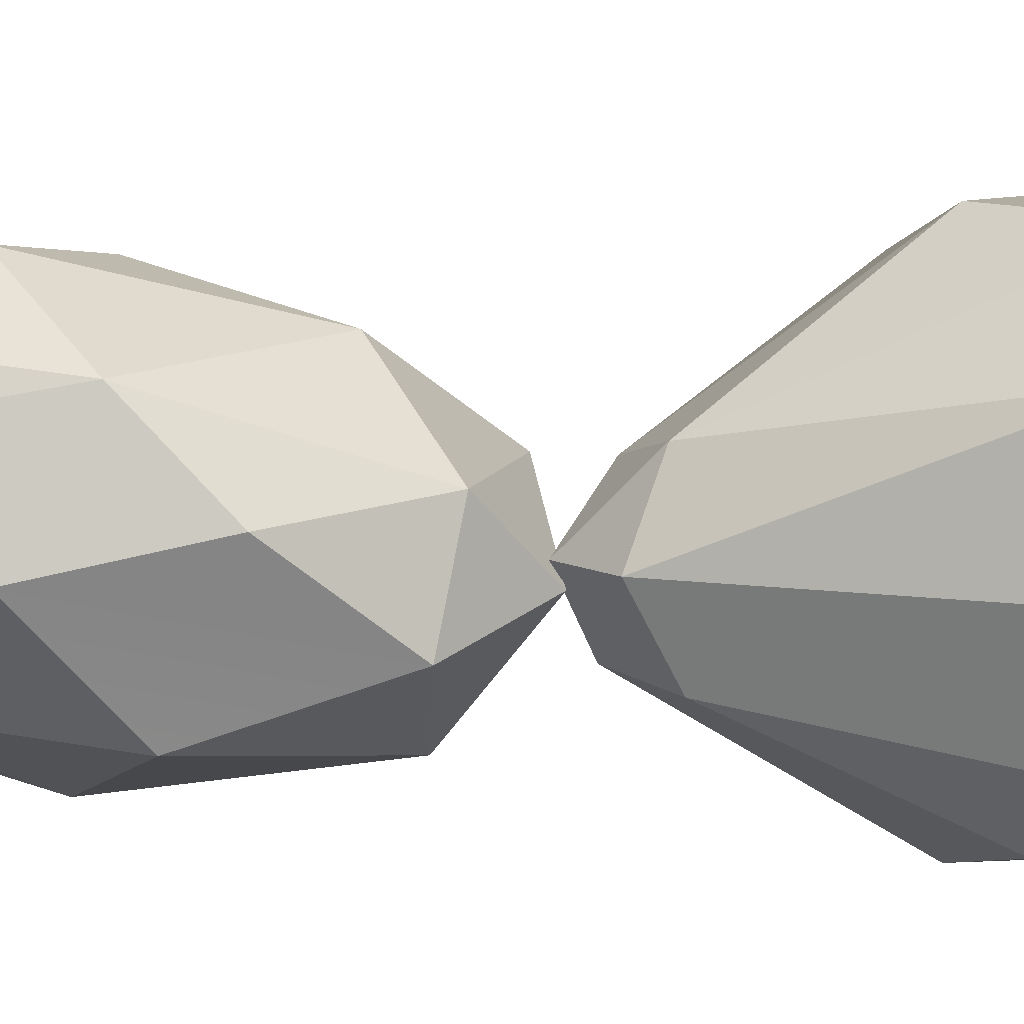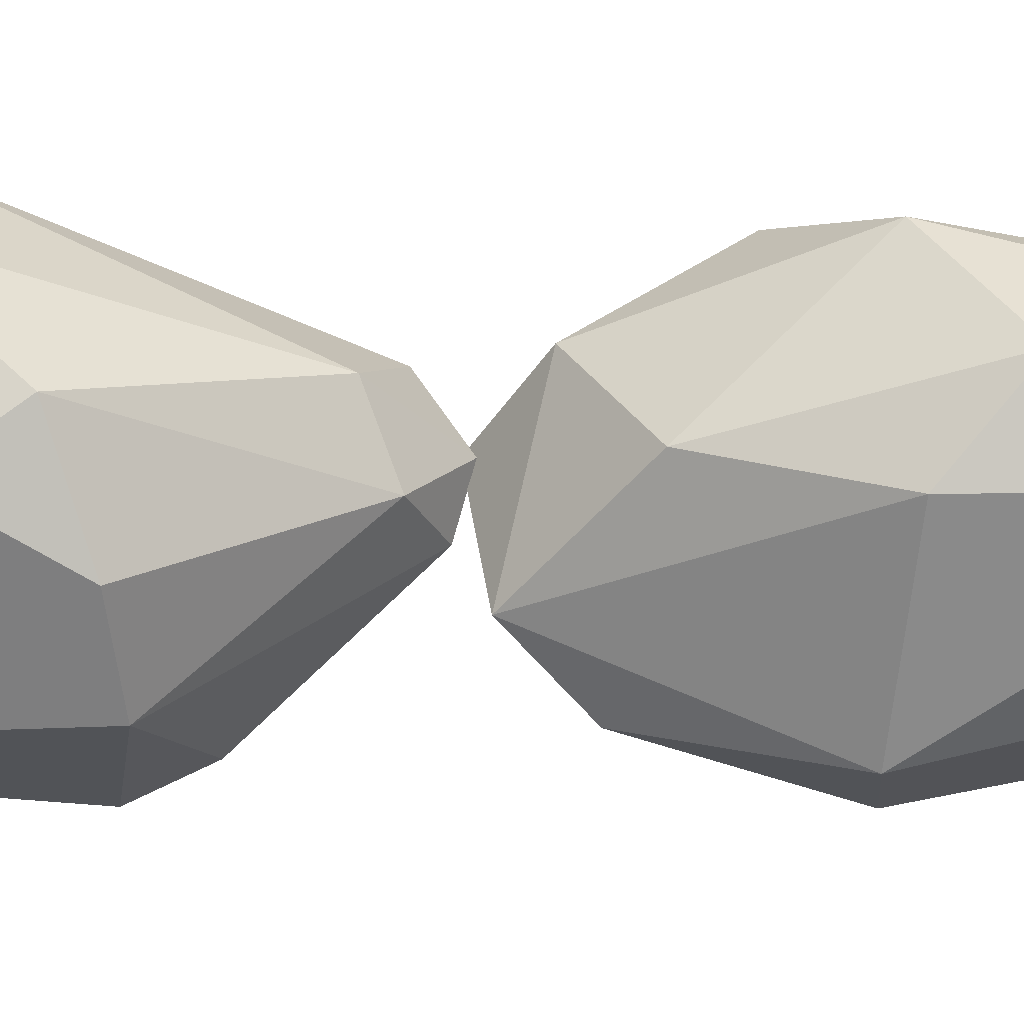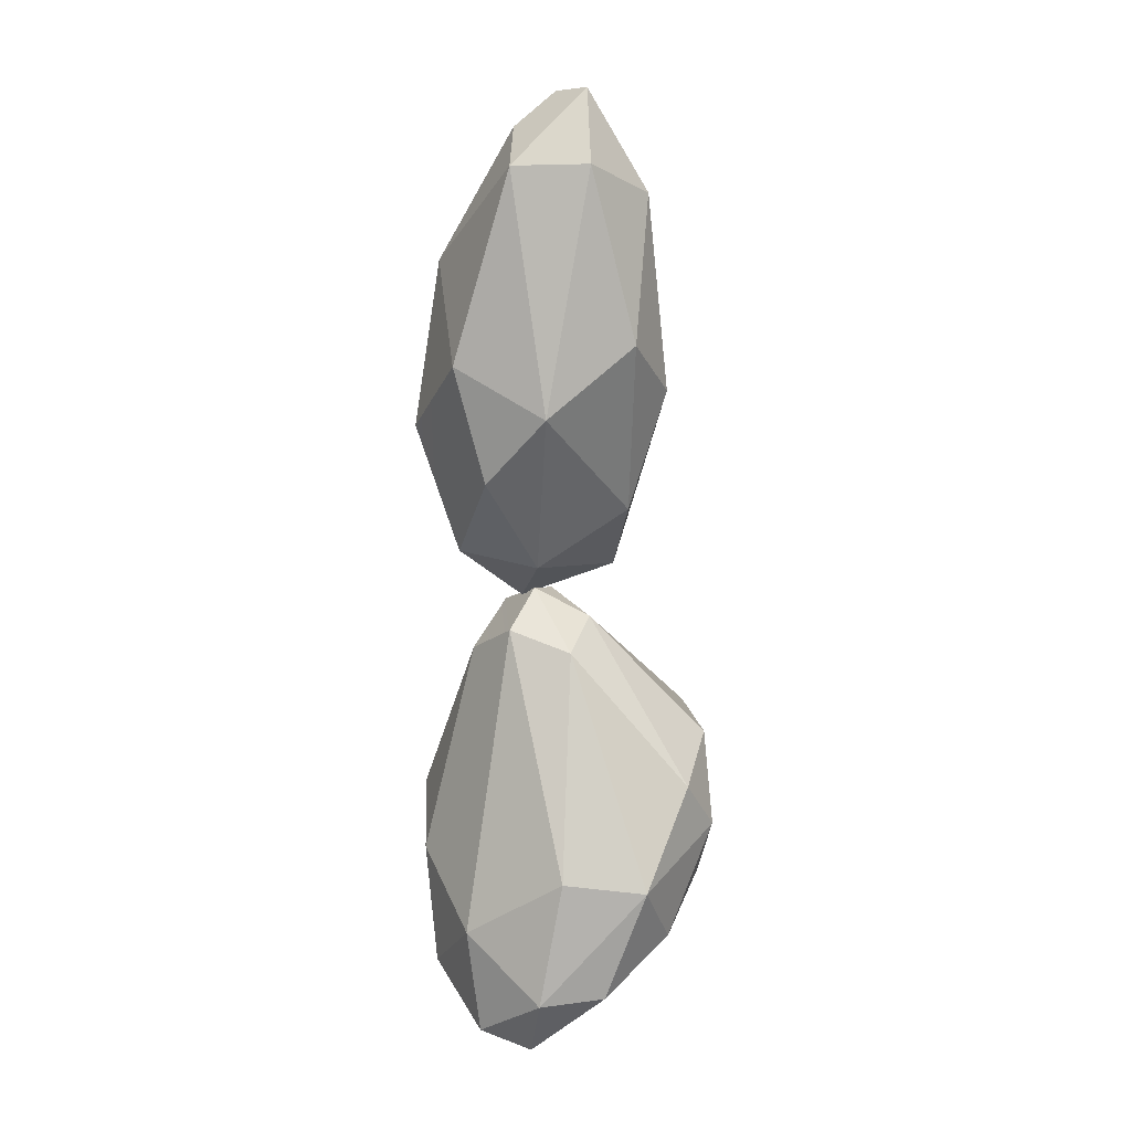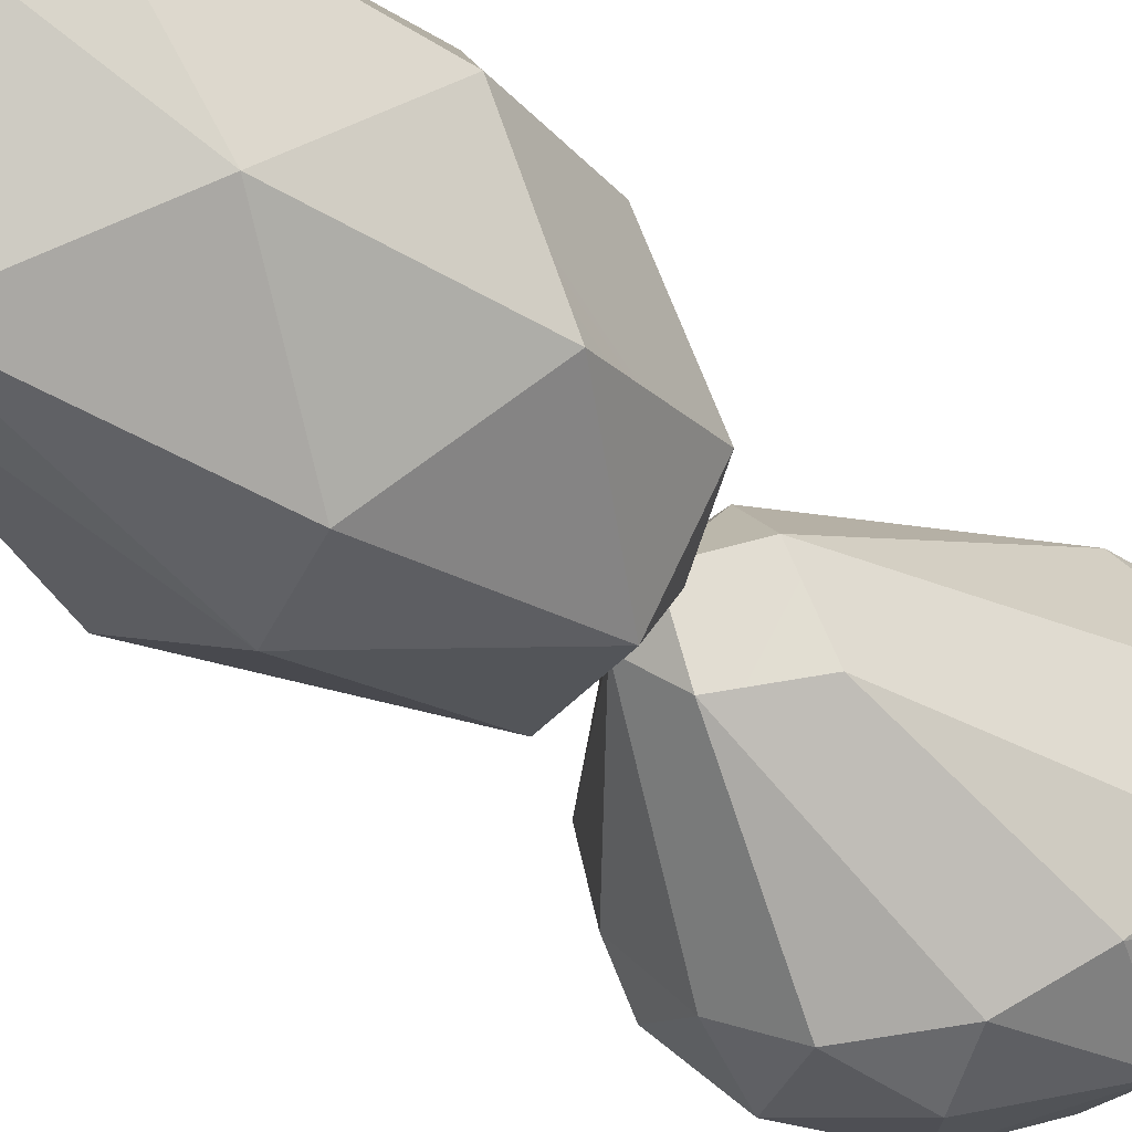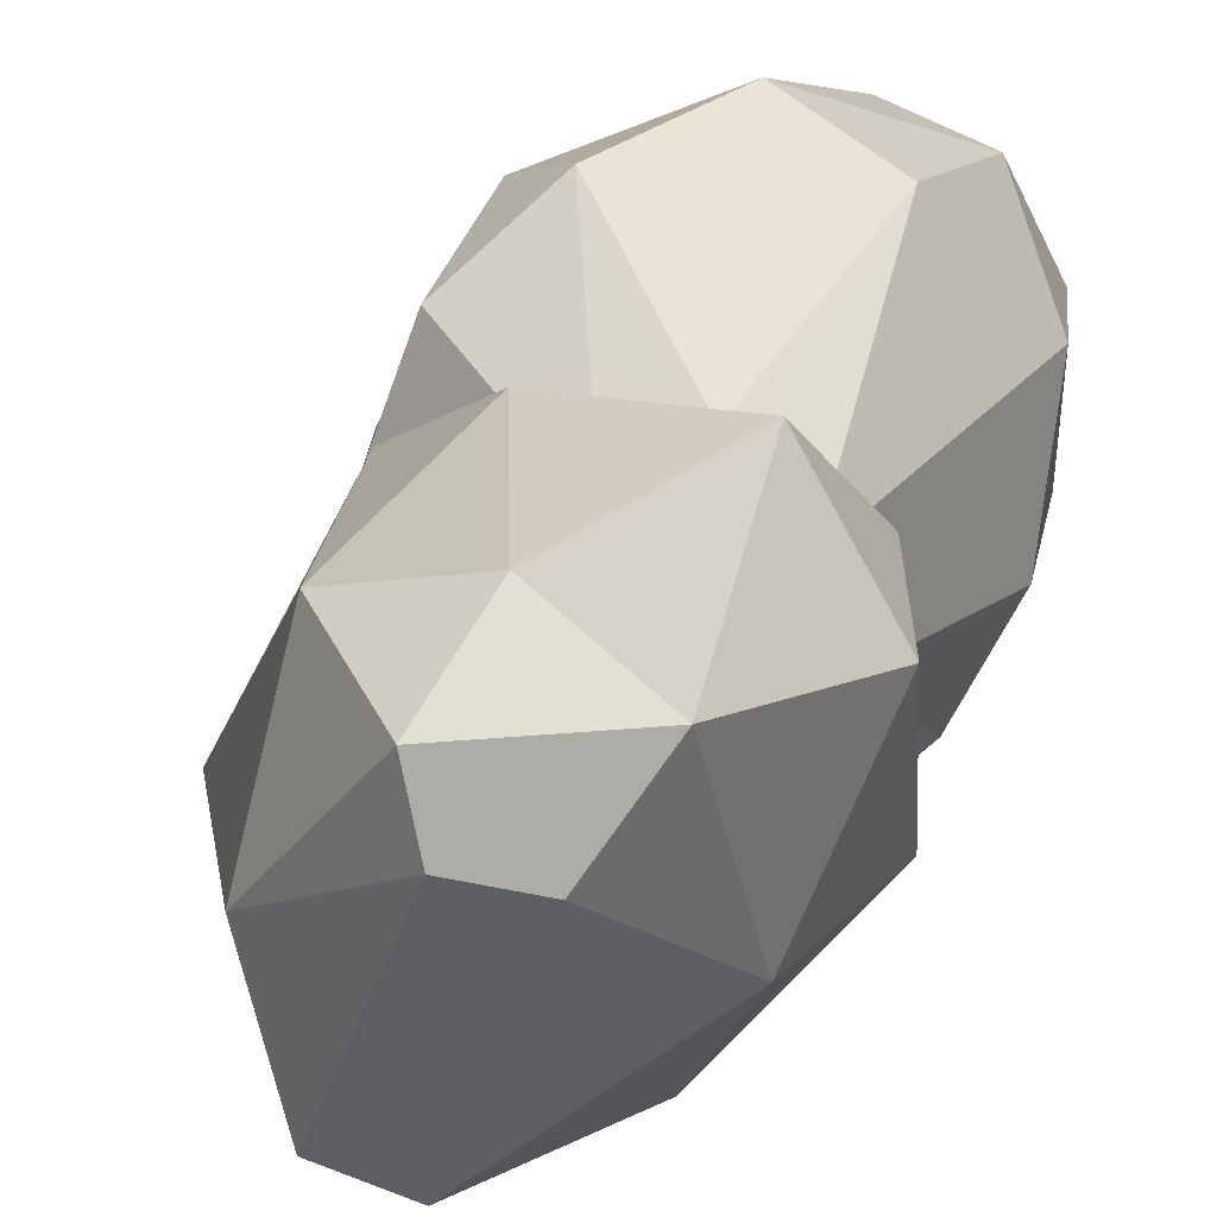
<metadata>
{"format":"obj","ext":"obj","renderer":"f3d","projection":"perspective","resolution":1024,"background":"white","views":[{"elev":30.6,"azim":93.8,"up":"+Y"},{"elev":54.6,"azim":-85.5,"up":"+Y"},{"elev":13.6,"azim":147.5,"up":"+Z"},{"elev":-36.5,"azim":41.6,"up":"+Y"},{"elev":14.2,"azim":10.8,"up":"+Y"}]}
</metadata>
<code>
g Sphere
v 0.8336 0.2499 3.088
v 0.6926 0.372 2.395
v 0.6126 -0.08992 1.901
v 0.7806 -0.3153 2.661
v 0.6926 0.372 2.395
v 0.2874 0.2933 1.826
v 0.6126 -0.08992 1.901
v 0.3229 0.1018 4.438
v 0.5358 0.4081 4.23
v 0.6064 -0.304 3.65
v -0.2931 -0.5714 4.145
v -0.7052 -0.5472 2.85
v -0.8379 -0.1456 2.836
v -0.4015 -0.01842 4.265
v 0.1774 0.7047 4.242
v -0.0428 0.8478 3.213
v 0.4907 0.7209 2.807
v 0.4907 0.7209 2.807
v -0.0428 0.8478 3.213
v -0.2235 0.5157 2.173
v 0.1774 0.7047 4.242
v 0.04602 0.4605 4.663
v -0.2895 0.6025 4.064
v 0.2874 0.2933 1.826
v -0.2235 0.5157 2.173
v -0.4711 -0.01462 1.7
v -0.2235 0.5157 2.173
v -0.4152 0.6349 2.898
v -0.4711 -0.01462 1.7
v -0.4152 0.6349 2.898
v -0.8379 -0.1456 2.836
v -0.4711 -0.01462 1.7
v -0.4015 -0.01842 4.265
v 0.09435 0.2019 4.641
v -0.2931 -0.5714 4.145
v -0.2895 0.6025 4.064
v -0.4015 -0.01842 4.265
v -0.8379 -0.1456 2.836
v -0.7052 -0.5472 2.85
v -0.2038 -0.5278 1.757
v -0.6588 -0.2825 2.032
v -0.6588 -0.2825 2.032
v -0.2038 -0.5278 1.757
v -0.4711 -0.01462 1.7
v -0.2931 -0.5714 4.145
v 0.09435 0.2019 4.641
v -0.02731 -0.6733 4.11
v -0.2931 -0.5714 4.145
v -0.09551 -0.8904 2.851
v -0.7052 -0.5472 2.85
v 0.322 -0.5859 1.94
v 0.1508 -0.114 1.556
v -0.2038 -0.5278 1.757
v -0.02731 -0.6733 4.11
v 0.6064 -0.304 3.65
v 0.2887 -0.8038 3.005
v 0.2887 -0.8038 3.005
v 0.7806 -0.3153 2.661
v 0.322 -0.5859 1.94
v 0.2887 -0.8038 3.005
v 0.6064 -0.304 3.65
v 0.7806 -0.3153 2.661
v 0.322 -0.5859 1.94
v 0.7806 -0.3153 2.661
v 0.6126 -0.08992 1.901
v 0.2874 0.2933 1.826
v -0.4711 -0.01462 1.7
v 0.1508 -0.114 1.556
v 0.6064 -0.304 3.65
v 0.8336 0.2499 3.088
v 0.7806 -0.3153 2.661
v 0.2874 0.2933 1.826
v 0.1508 -0.114 1.556
v 0.6126 -0.08992 1.901
v 0.4907 0.7209 2.807
v 0.6926 0.372 2.395
v 0.8336 0.2499 3.088
v 0.5358 0.4081 4.23
v 0.4907 0.7209 2.807
v 0.8336 0.2499 3.088
v 0.4907 0.7209 2.807
v 0.2874 0.2933 1.826
v 0.6926 0.372 2.395
v 0.1774 0.7047 4.242
v 0.4907 0.7209 2.807
v 0.5358 0.4081 4.23
v 0.04602 0.4605 4.663
v 0.1774 0.7047 4.242
v 0.5358 0.4081 4.23
v 0.4907 0.7209 2.807
v -0.2235 0.5157 2.173
v 0.2874 0.2933 1.826
v 0.1774 0.7047 4.242
v -0.2895 0.6025 4.064
v -0.0428 0.8478 3.213
v -0.0428 0.8478 3.213
v -0.4152 0.6349 2.898
v -0.2235 0.5157 2.173
v -0.2895 0.6025 4.064
v -0.4152 0.6349 2.898
v -0.0428 0.8478 3.213
v 0.09435 0.2019 4.641
v -0.4015 -0.01842 4.265
v 0.04602 0.4605 4.663
v 0.04602 0.4605 4.663
v -0.4015 -0.01842 4.265
v -0.2895 0.6025 4.064
v -0.2895 0.6025 4.064
v -0.8379 -0.1456 2.836
v -0.4152 0.6349 2.898
v -0.8379 -0.1456 2.836
v -0.6588 -0.2825 2.032
v -0.4711 -0.01462 1.7
v -0.8379 -0.1456 2.836
v -0.7052 -0.5472 2.85
v -0.6588 -0.2825 2.032
v 0.09435 0.2019 4.641
v 0.04602 0.4605 4.663
v 0.5358 0.4081 4.23
v 0.3229 0.1018 4.438
v -0.4711 -0.01462 1.7
v -0.2038 -0.5278 1.757
v 0.1508 -0.114 1.556
v -0.09551 -0.8904 2.851
v -0.2038 -0.5278 1.757
v -0.7052 -0.5472 2.85
v -0.2931 -0.5714 4.145
v -0.02731 -0.6733 4.11
v -0.09551 -0.8904 2.851
v 0.09435 0.2019 4.641
v 0.3229 0.1018 4.438
v -0.02731 -0.6733 4.11
v -0.09551 -0.8904 2.851
v 0.322 -0.5859 1.94
v -0.2038 -0.5278 1.757
v -0.02731 -0.6733 4.11
v 0.2887 -0.8038 3.005
v -0.09551 -0.8904 2.851
v -0.09551 -0.8904 2.851
v 0.2887 -0.8038 3.005
v 0.322 -0.5859 1.94
v 0.3229 0.1018 4.438
v 0.6064 -0.304 3.65
v -0.02731 -0.6733 4.11
v 0.6126 -0.08992 1.901
v 0.1508 -0.114 1.556
v 0.322 -0.5859 1.94
v 0.5358 0.4081 4.23
v 0.8336 0.2499 3.088
v 0.6064 -0.304 3.65
v 0.7198 -0.2588 -0.8397
v 0.7942 0.2611 -0.4445
v 0.7218 0.2964 -1.107
v 0.605 0.04216 -1.149
v 0.7218 0.2964 -1.107
v 0.4938 0.5325 -1.204
v 0.7942 0.2611 -0.4445
v 0.5575 0.7369 -0.8173
v 0.7218 0.2964 -1.107
v 0.7942 0.2611 -0.4445
v 0.3471 0.05891 1.39
v 0.4133 0.7737 -0.03684
v 0.3471 0.05891 1.39
v 0.1021 -0.04259 1.608
v 0.08705 0.3552 1.271
v 0.5575 0.7369 -0.8173
v 0.1837 0.8969 -0.7913
v 0.4938 0.5325 -1.204
v 0.4133 0.7737 -0.03684
v -0.02573 1.039 -0.1002
v 0.5575 0.7369 -0.8173
v 0.4938 0.5325 -1.204
v -0.1734 0.6466 -0.7825
v 0.4424 0.2456 -1.188
v 0.1837 0.8969 -0.7913
v -0.1734 0.6466 -0.7825
v 0.4938 0.5325 -1.204
v 0.4424 0.2456 -1.188
v -0.1734 0.6466 -0.7825
v -0.2227 0.2675 -0.7252
v 0.08705 0.3552 1.271
v -0.02573 1.039 -0.1002
v 0.4133 0.7737 -0.03684
v 0.08705 0.3552 1.271
v -0.4381 0.8774 0.4606
v -0.02573 1.039 -0.1002
v -0.02573 1.039 -0.1002
v -0.3306 0.8358 -0.5142
v 0.1837 0.8969 -0.7913
v -0.4381 0.8774 0.4606
v -0.6993 0.7862 0.1432
v -0.02573 1.039 -0.1002
v -0.6993 0.7862 0.1432
v -0.7476 0.5678 -0.2563
v -0.3306 0.8358 -0.5142
v -0.3306 0.8358 -0.5142
v -0.8093 0.254 -0.421
v -0.1734 0.6466 -0.7825
v -0.1865 0.1469 1.425
v -0.819 0.5201 0.6578
v -0.4381 0.8774 0.4606
v -0.8093 0.254 -0.421
v -0.71 0.02713 -0.5245
v -0.1734 0.6466 -0.7825
v -0.8201 -0.6356 0.6251
v -0.9545 -0.4042 0.05884
v -1.049 0.08631 0.2207
v -0.9747 0.06199 0.7253
v -0.1865 0.1469 1.425
v -0.9747 0.06199 0.7253
v -0.819 0.5201 0.6578
v -1.049 0.08631 0.2207
v -0.8093 0.254 -0.421
v -0.7476 0.5678 -0.2563
v -0.2227 0.2675 -0.7252
v -0.71 0.02713 -0.5245
v -0.5396 -0.3827 -0.5154
v -1.049 0.08631 0.2207
v -0.9545 -0.4042 0.05884
v -0.8093 0.254 -0.421
v 0.1057 -0.3884 1.465
v -0.145 -1.005 0.6922
v -0.4297 -0.8591 0.8328
v -0.1161 -0.1882 1.551
v -0.9545 -0.4042 0.05884
v -0.6952 -0.5207 -0.3106
v -0.71 0.02713 -0.5245
v -0.1161 -0.1882 1.551
v -0.7012 -0.5222 0.9218
v -0.9747 0.06199 0.7253
v -0.8201 -0.6356 0.6251
v -0.6087 -0.905 0.3731
v -0.9545 -0.4042 0.05884
v -0.8201 -0.6356 0.6251
v -0.7012 -0.5222 0.9218
v -0.4297 -0.8591 0.8328
v -0.6087 -0.905 0.3731
v -0.3741 -0.905 -0.09056
v -0.6952 -0.5207 -0.3106
v -0.7012 -0.5222 0.9218
v -0.1161 -0.1882 1.551
v -0.4297 -0.8591 0.8328
v -0.3741 -0.905 -0.09056
v -0.08747 -0.7527 -0.4158
v -0.6952 -0.5207 -0.3106
v -0.4297 -0.8591 0.8328
v -0.6087 -0.905 0.3731
v -0.8201 -0.6356 0.6251
v -0.6087 -0.905 0.3731
v -0.145 -1.005 0.6922
v -0.06074 -1.062 0.2507
v 0.1057 -0.3884 1.465
v 0.3945 -0.3079 1.201
v 0.5298 -0.7244 0.2043
v 0.2319 -0.9606 0.4368
v -0.3741 -0.905 -0.09056
v -0.06074 -1.062 0.2507
v 0.3117 -0.8362 -0.2947
v -0.145 -1.005 0.6922
v 0.1057 -0.3884 1.465
v 0.2319 -0.9606 0.4368
v -0.06074 -1.062 0.2507
v 0.2319 -0.9606 0.4368
v 0.3117 -0.8362 -0.2947
v 0.3945 -0.3079 1.201
v 0.3471 0.05891 1.39
v 0.7942 0.2611 -0.4445
v 0.7407 -0.3529 -0.08902
v 0.3117 -0.8362 -0.2947
v 0.5298 -0.7244 0.2043
v 0.7198 -0.2588 -0.8397
v -0.08747 -0.7527 -0.4158
v 0.7198 -0.2588 -0.8397
v 0.605 0.04216 -1.149
v 0.3117 -0.8362 -0.2947
v 0.5298 -0.7244 0.2043
v 0.3945 -0.3079 1.201
v 0.7407 -0.3529 -0.08902
v 0.605 0.04216 -1.149
v 0.4424 0.2456 -1.188
v 0.03423 -0.398 -0.6125
v 0.1057 -0.3884 1.465
v 0.1021 -0.04259 1.608
v 0.3471 0.05891 1.39
v 0.3945 -0.3079 1.201
v -0.1161 -0.1882 1.551
v -0.1865 0.1469 1.425
v 0.1021 -0.04259 1.608
v -0.9747 0.06199 0.7253
v -1.049 0.08631 0.2207
v -0.6993 0.7862 0.1432
v -0.819 0.5201 0.6578
v 0.7198 -0.2588 -0.8397
v 0.7218 0.2964 -1.107
v 0.605 0.04216 -1.149
v 0.4938 0.5325 -1.204
v 0.4424 0.2456 -1.188
v 0.605 0.04216 -1.149
v 0.5575 0.7369 -0.8173
v 0.4938 0.5325 -1.204
v 0.7218 0.2964 -1.107
v 0.4133 0.7737 -0.03684
v 0.5575 0.7369 -0.8173
v 0.7942 0.2611 -0.4445
v 0.08705 0.3552 1.271
v 0.4133 0.7737 -0.03684
v 0.3471 0.05891 1.39
v -0.02573 1.039 -0.1002
v 0.1837 0.8969 -0.7913
v 0.5575 0.7369 -0.8173
v 0.1021 -0.04259 1.608
v -0.1865 0.1469 1.425
v 0.08705 0.3552 1.271
v 0.4424 0.2456 -1.188
v -0.2227 0.2675 -0.7252
v 0.03423 -0.398 -0.6125
v -0.3306 0.8358 -0.5142
v -0.1734 0.6466 -0.7825
v 0.1837 0.8969 -0.7913
v -0.1865 0.1469 1.425
v -0.4381 0.8774 0.4606
v 0.08705 0.3552 1.271
v -0.6993 0.7862 0.1432
v -0.3306 0.8358 -0.5142
v -0.02573 1.039 -0.1002
v -0.819 0.5201 0.6578
v -0.6993 0.7862 0.1432
v -0.4381 0.8774 0.4606
v -0.7476 0.5678 -0.2563
v -0.8093 0.254 -0.421
v -0.3306 0.8358 -0.5142
v -0.1734 0.6466 -0.7825
v -0.71 0.02713 -0.5245
v -0.2227 0.2675 -0.7252
v -1.049 0.08631 0.2207
v -0.7476 0.5678 -0.2563
v -0.6993 0.7862 0.1432
v -0.2227 0.2675 -0.7252
v -0.5396 -0.3827 -0.5154
v 0.03423 -0.398 -0.6125
v -0.1161 -0.1882 1.551
v -0.9747 0.06199 0.7253
v -0.1865 0.1469 1.425
v -0.9545 -0.4042 0.05884
v -0.71 0.02713 -0.5245
v -0.8093 0.254 -0.421
v -0.6952 -0.5207 -0.3106
v -0.5396 -0.3827 -0.5154
v -0.71 0.02713 -0.5245
v -0.7012 -0.5222 0.9218
v -0.8201 -0.6356 0.6251
v -0.9747 0.06199 0.7253
v -0.6087 -0.905 0.3731
v -0.6952 -0.5207 -0.3106
v -0.9545 -0.4042 0.05884
v -0.08747 -0.7527 -0.4158
v -0.5396 -0.3827 -0.5154
v -0.6952 -0.5207 -0.3106
v -0.06074 -1.062 0.2507
v -0.3741 -0.905 -0.09056
v -0.6087 -0.905 0.3731
v -0.4297 -0.8591 0.8328
v -0.145 -1.005 0.6922
v -0.6087 -0.905 0.3731
v -0.5396 -0.3827 -0.5154
v -0.08747 -0.7527 -0.4158
v 0.03423 -0.398 -0.6125
v -0.3741 -0.905 -0.09056
v 0.3117 -0.8362 -0.2947
v -0.08747 -0.7527 -0.4158
v -0.145 -1.005 0.6922
v 0.2319 -0.9606 0.4368
v -0.06074 -1.062 0.2507
v 0.2319 -0.9606 0.4368
v 0.5298 -0.7244 0.2043
v 0.3117 -0.8362 -0.2947
v 0.1021 -0.04259 1.608
v 0.1057 -0.3884 1.465
v -0.1161 -0.1882 1.551
v 0.5298 -0.7244 0.2043
v 0.7407 -0.3529 -0.08902
v 0.7198 -0.2588 -0.8397
v -0.08747 -0.7527 -0.4158
v 0.605 0.04216 -1.149
v 0.03423 -0.398 -0.6125
v 0.7407 -0.3529 -0.08902
v 0.7942 0.2611 -0.4445
v 0.7198 -0.2588 -0.8397
f 1 3 2
f 1 4 3
f 5 7 6
f 8 10 9
f 11 13 12
f 11 14 13
f 15 17 16
f 18 20 19
f 21 23 22
f 24 26 25
f 27 29 28
f 30 32 31
f 33 35 34
f 36 38 37
f 39 41 40
f 42 44 43
f 45 47 46
f 48 50 49
f 51 53 52
f 54 56 55
f 57 59 58
f 60 62 61
f 63 65 64
f 66 68 67
f 69 71 70
f 72 74 73
f 75 77 76
f 78 80 79
f 81 83 82
f 84 86 85
f 87 89 88
f 90 92 91
f 93 95 94
f 96 98 97
f 99 101 100
f 102 104 103
f 105 107 106
f 108 110 109
f 111 113 112
f 114 116 115
f 117 119 118
f 117 120 119
f 121 123 122
f 124 126 125
f 127 129 128
f 130 132 131
f 133 135 134
f 136 138 137
f 139 141 140
f 142 144 143
f 145 147 146
f 148 150 149
f 151 153 152
f 154 156 155
f 157 159 158
f 160 162 161
f 163 165 164
f 166 168 167
f 169 171 170
f 172 174 173
f 175 177 176
f 178 180 179
f 181 183 182
f 184 186 185
f 187 189 188
f 190 192 191
f 193 195 194
f 196 198 197
f 199 201 200
f 202 204 203
f 205 207 206
f 205 208 207
f 209 211 210
f 212 214 213
f 215 217 216
f 218 220 219
f 221 223 222
f 221 224 223
f 225 227 226
f 228 230 229
f 231 233 232
f 234 236 235
f 237 239 238
f 240 242 241
f 243 245 244
f 246 248 247
f 249 251 250
f 252 254 253
f 252 255 254
f 256 258 257
f 259 261 260
f 262 264 263
f 265 267 266
f 265 268 267
f 269 271 270
f 272 274 273
f 275 272 273
f 276 278 277
f 279 281 280
f 282 284 283
f 282 285 284
f 286 288 287
f 289 291 290
f 289 292 291
f 293 295 294
f 296 298 297
f 299 301 300
f 302 304 303
f 305 307 306
f 308 310 309
f 311 313 312
f 314 316 315
f 317 319 318
f 320 322 321
f 323 325 324
f 326 328 327
f 329 331 330
f 332 334 333
f 335 337 336
f 338 340 339
f 341 343 342
f 344 346 345
f 347 349 348
f 350 352 351
f 353 355 354
f 356 358 357
f 359 361 360
f 362 364 363
f 365 367 366
f 368 370 369
f 371 373 372
f 374 376 375
f 377 379 378
f 380 382 381
f 383 385 384
f 386 388 387

</code>
